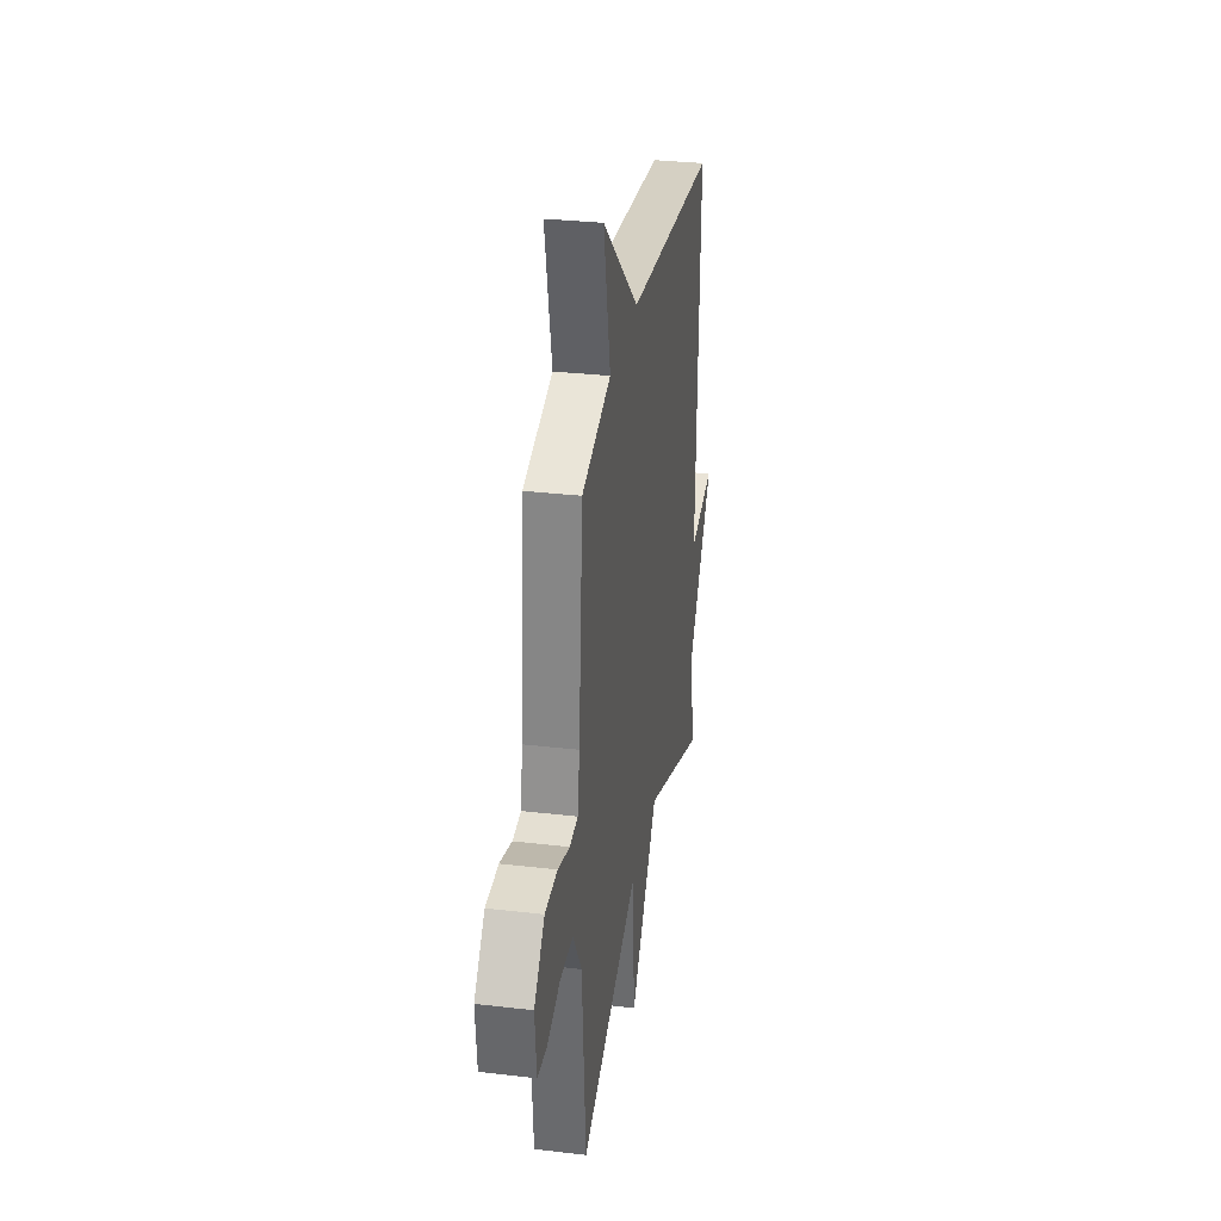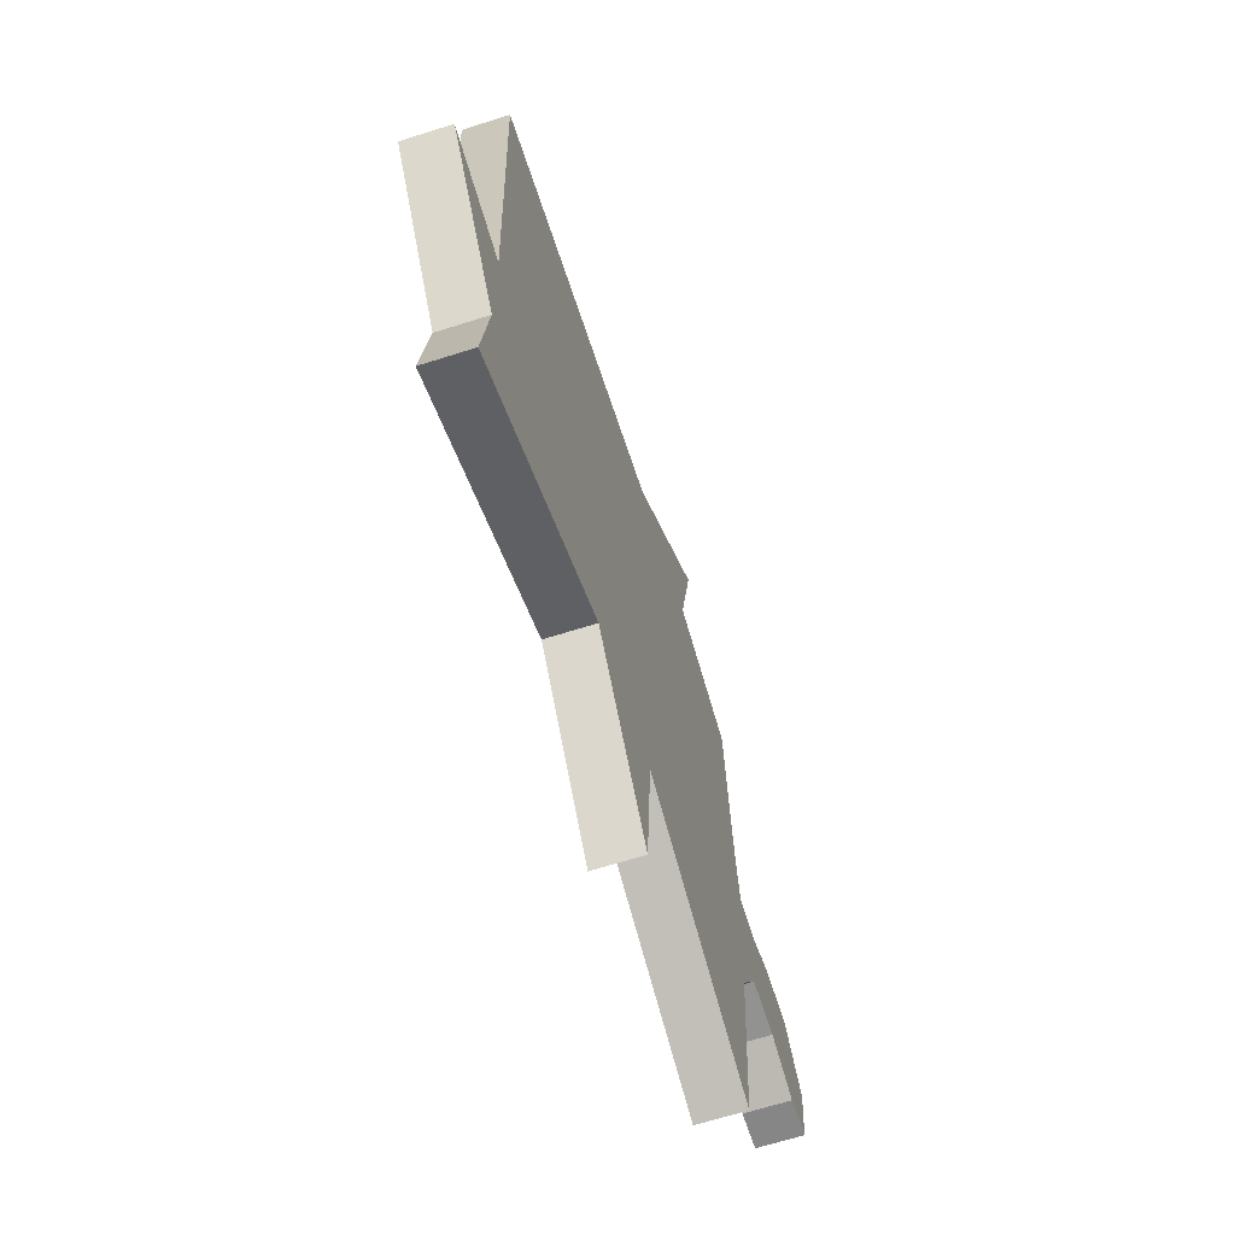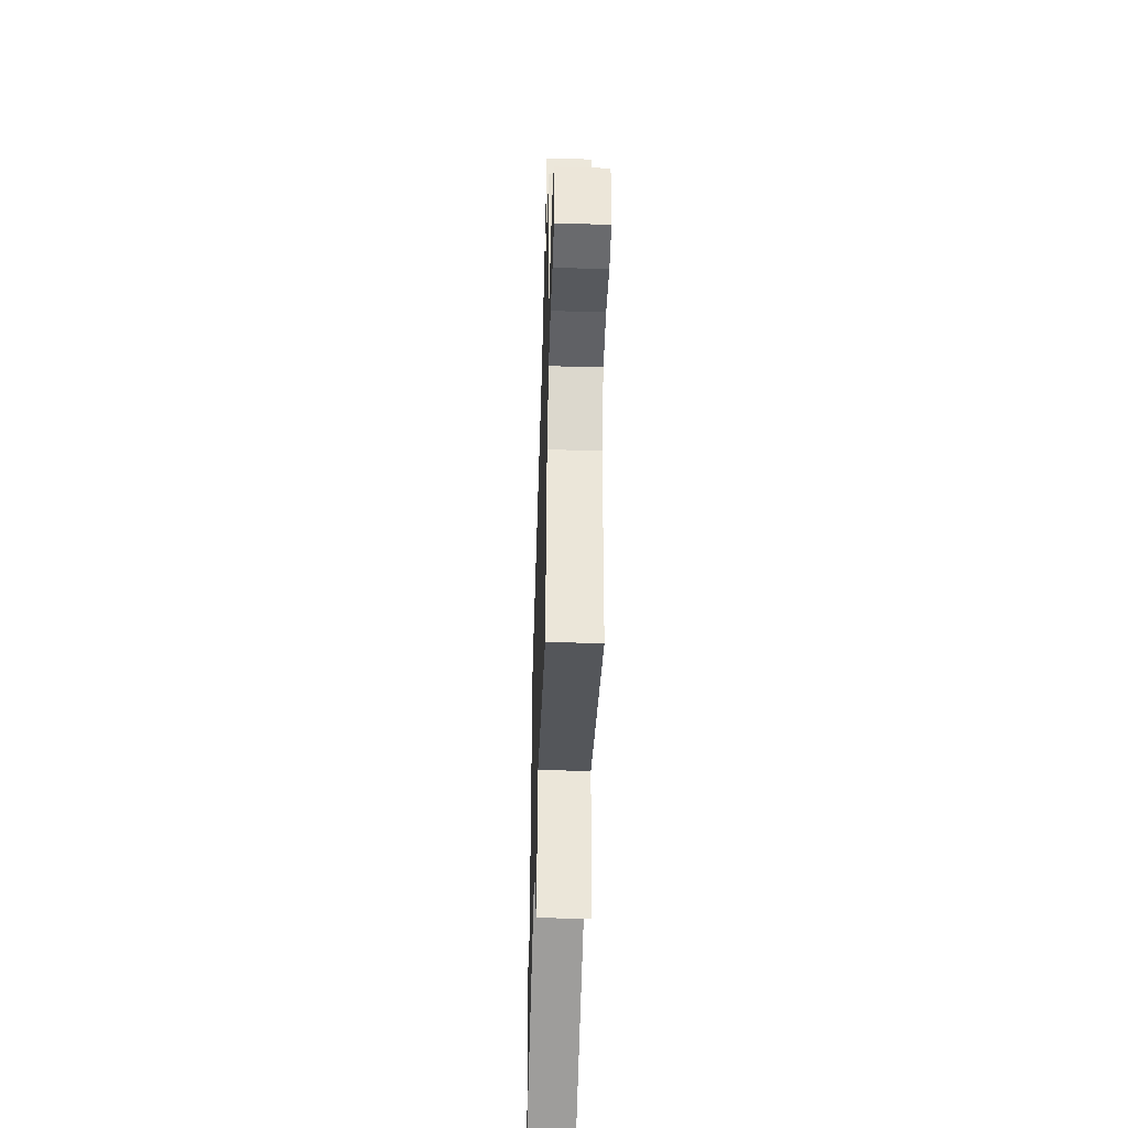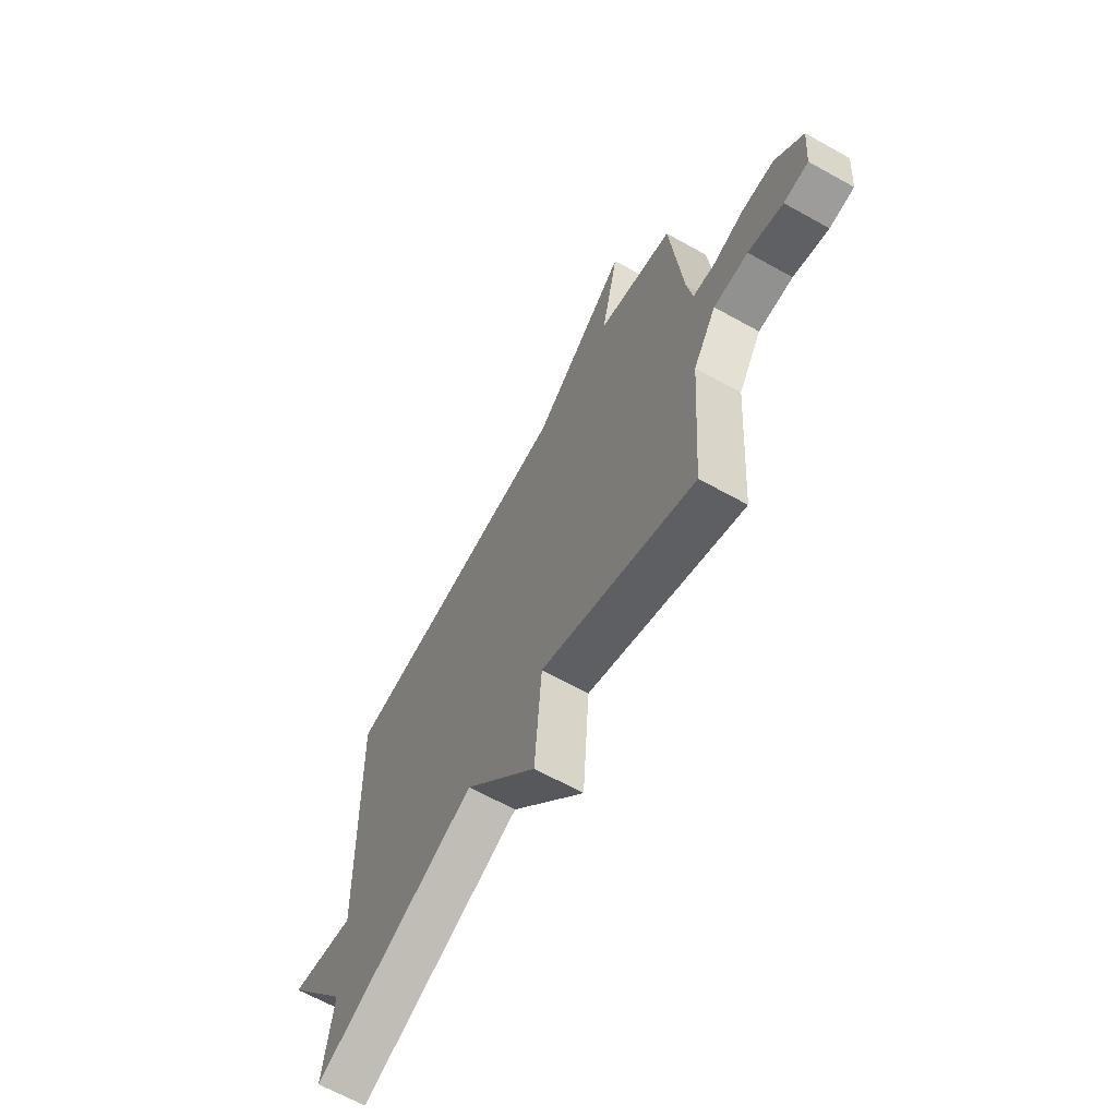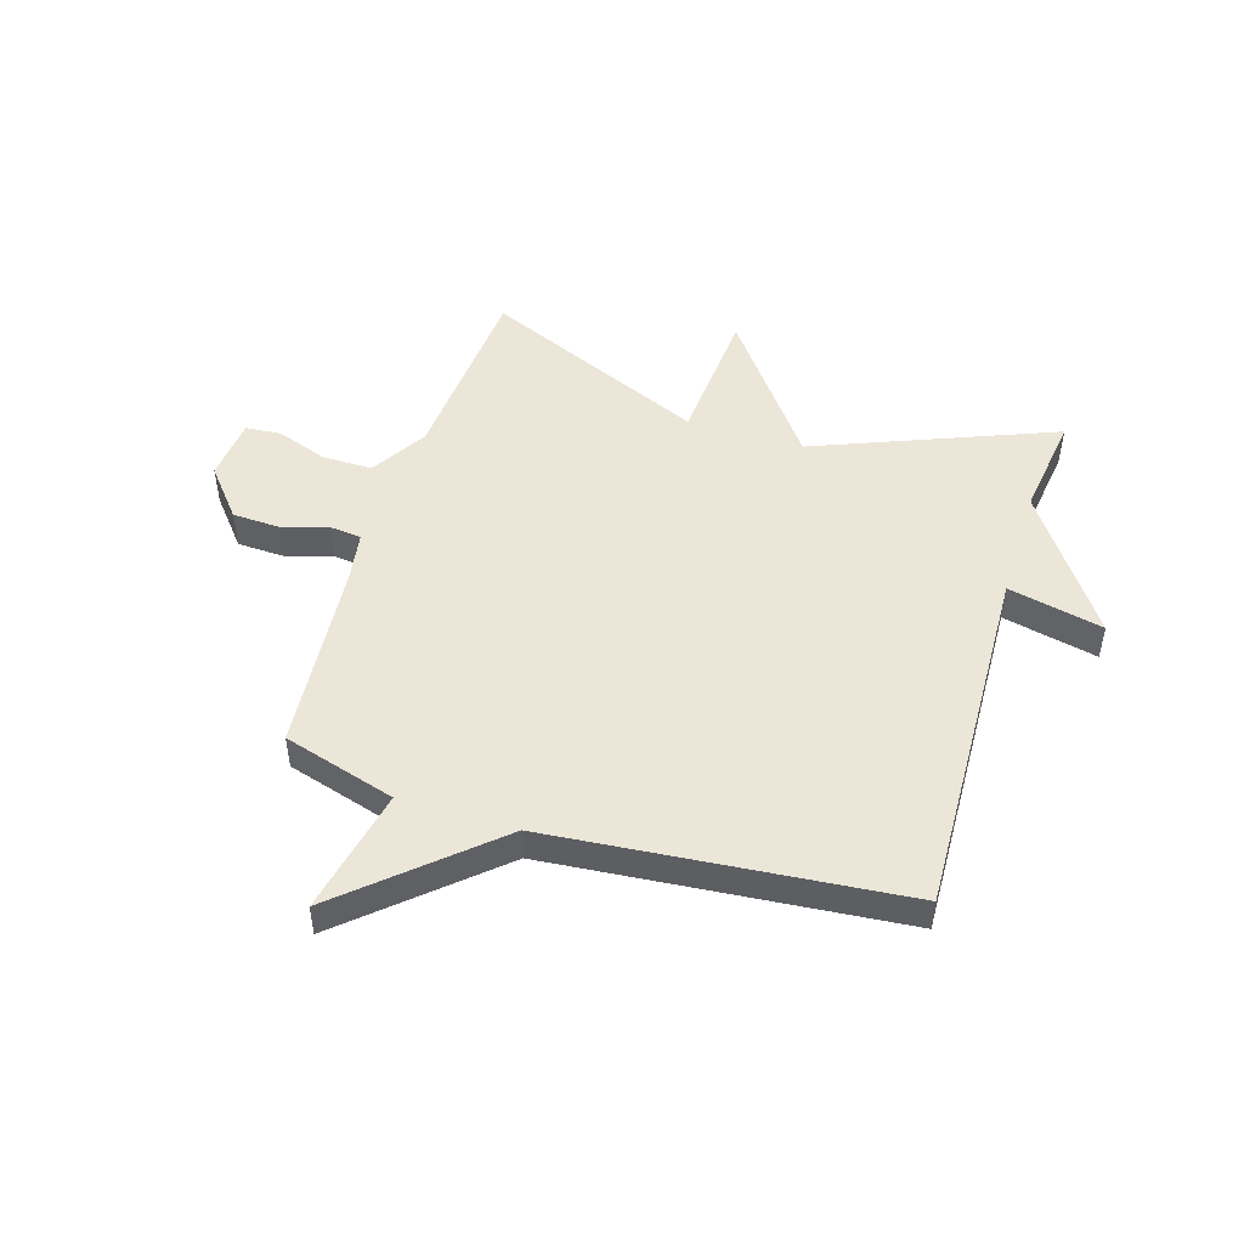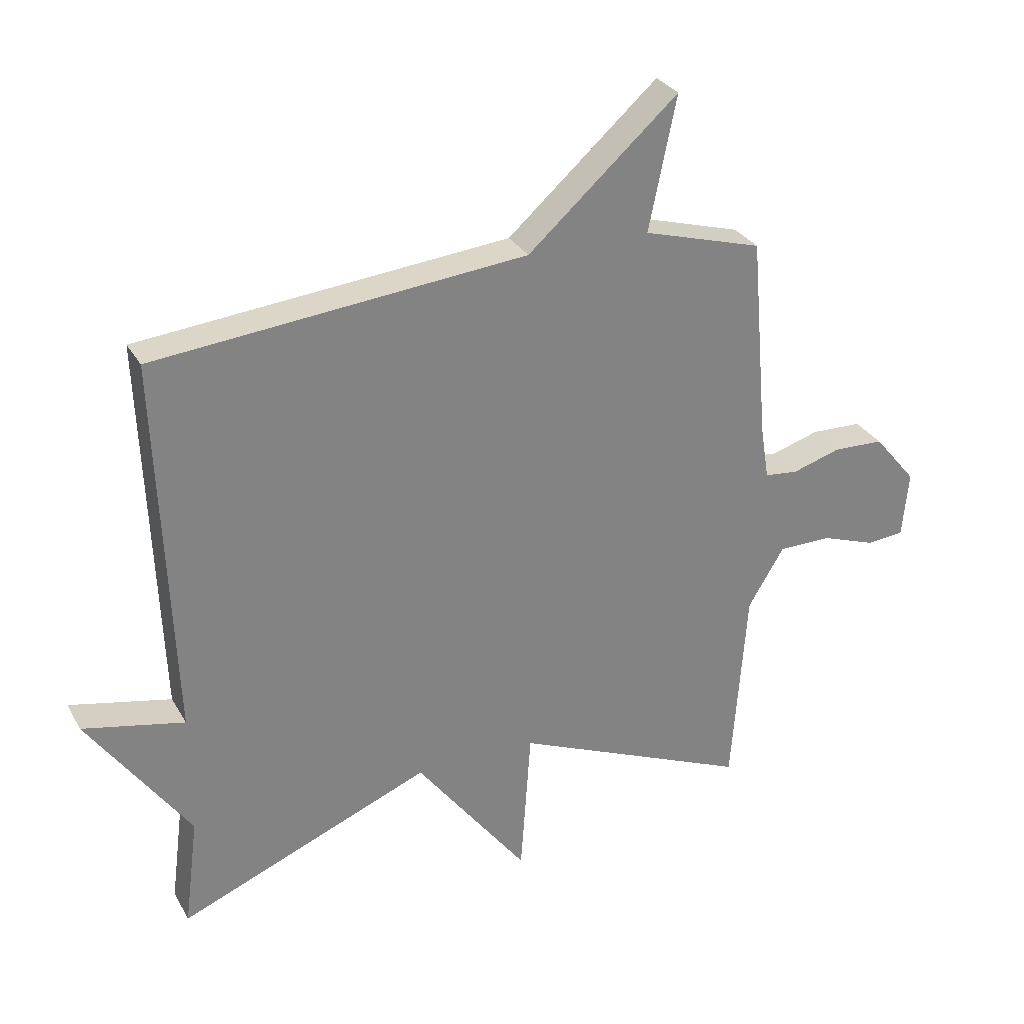
<metadata>
{"format":"obj","ext":"obj","renderer":"f3d","projection":"perspective","resolution":1024,"background":"white","views":[{"elev":31.3,"azim":-80.5,"up":"+Z"},{"elev":-66.2,"azim":107.7,"up":"+Z"},{"elev":-48.5,"azim":-91.8,"up":"+Z"},{"elev":-66.0,"azim":-119.2,"up":"+Z"},{"elev":48.9,"azim":17.3,"up":"+Y"},{"elev":29.8,"azim":155.3,"up":"+Z"}]}
</metadata>
<code>
v 0.5 0.07 0.5
v 0.477 0.07 -0.121
v 0.642 0.07 -0.085
v 0.477 0.07 -0.321
v 0.5 0.07 -0.5
v 0.088 0.07 -0.334
v -0.095 0.07 -0.576
v -0.112 0.07 -0.334
v -0.5 0.07 -0.5
v -0.524 0.07 -0.169
v -0.583 0.07 -0.072
v -0.67 0.07 -0.072
v -0.758 0.07 -0.103
v -0.82 0.07 -0.098
v -0.83 0.07 0.011
v -0.76 0.07 0.095
v -0.677 0.07 0.098
v -0.598 0.07 0.074
v -0.543 0.07 0.08
v -0.529 0.07 0.168
v -0.5 0.07 0.5
v -0.305 0.07 0.557
v -0.35 0.07 0.774
v -0.105 0.07 0.557
v 0.5 0 0.5
v 0.477 0 -0.121
v 0.642 0 -0.085
v 0.477 0 -0.321
v 0.5 0 -0.5
v 0.088 0 -0.334
v -0.095 0 -0.576
v -0.112 0 -0.334
v -0.5 0 -0.5
v -0.524 0 -0.169
v -0.583 0 -0.072
v -0.67 0 -0.072
v -0.758 0 -0.103
v -0.82 0 -0.098
v -0.83 0 0.011
v -0.76 0 0.095
v -0.677 0 0.098
v -0.598 0 0.074
v -0.543 0 0.08
v -0.529 0 0.168
v -0.5 0 0.5
v -0.305 0 0.557
v -0.35 0 0.774
v -0.105 0 0.557
f 22 23 24
f 24 1 2
f 22 24 2
f 21 22 2
f 20 21 2
f 19 20 2
f 18 19 2
f 16 17 18
f 15 16 18
f 14 15 18
f 13 14 18
f 12 13 18
f 11 12 18
f 10 11 18 2
f 8 9 10
f 8 10 2
f 6 7 8
f 2 3 4
f 8 2 4
f 6 8 4
f 4 5 6
f 48 47 46
f 26 25 48
f 26 48 46
f 26 46 45
f 26 45 44
f 26 44 43
f 26 43 42
f 42 41 40
f 42 40 39
f 42 39 38
f 42 38 37
f 42 37 36
f 42 36 35
f 26 42 35 34
f 34 33 32
f 26 34 32
f 32 31 30
f 28 27 26
f 28 26 32
f 28 32 30
f 30 29 28
f 1 25 26 2
f 2 26 27 3
f 3 27 28 4
f 4 28 29 5
f 5 29 30 6
f 6 30 31 7
f 7 31 32 8
f 8 32 33 9
f 9 33 34 10
f 10 34 35 11
f 11 35 36 12
f 12 36 37 13
f 13 37 38 14
f 14 38 39 15
f 15 39 40 16
f 16 40 41 17
f 17 41 42 18
f 18 42 43 19
f 19 43 44 20
f 20 44 45 21
f 21 45 46 22
f 22 46 47 23
f 23 47 48 24
f 24 48 25 1

</code>
